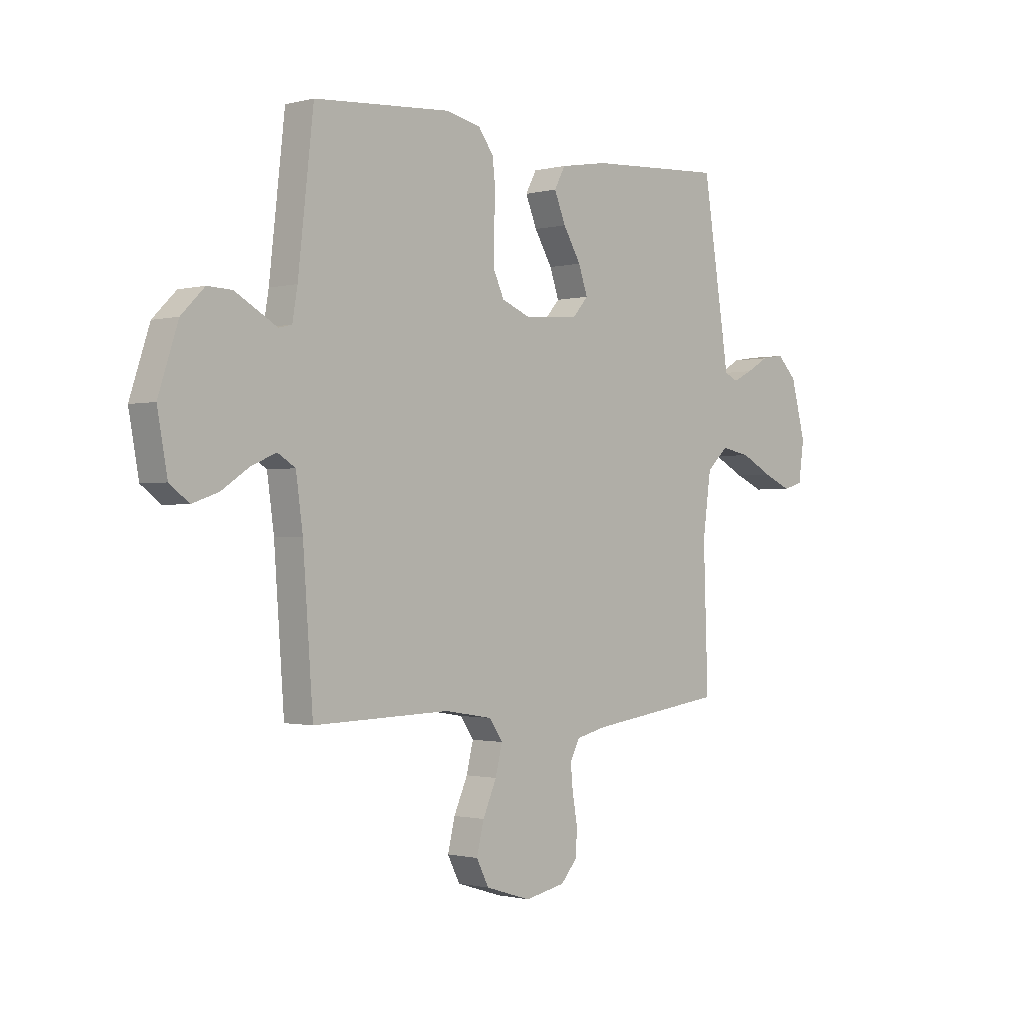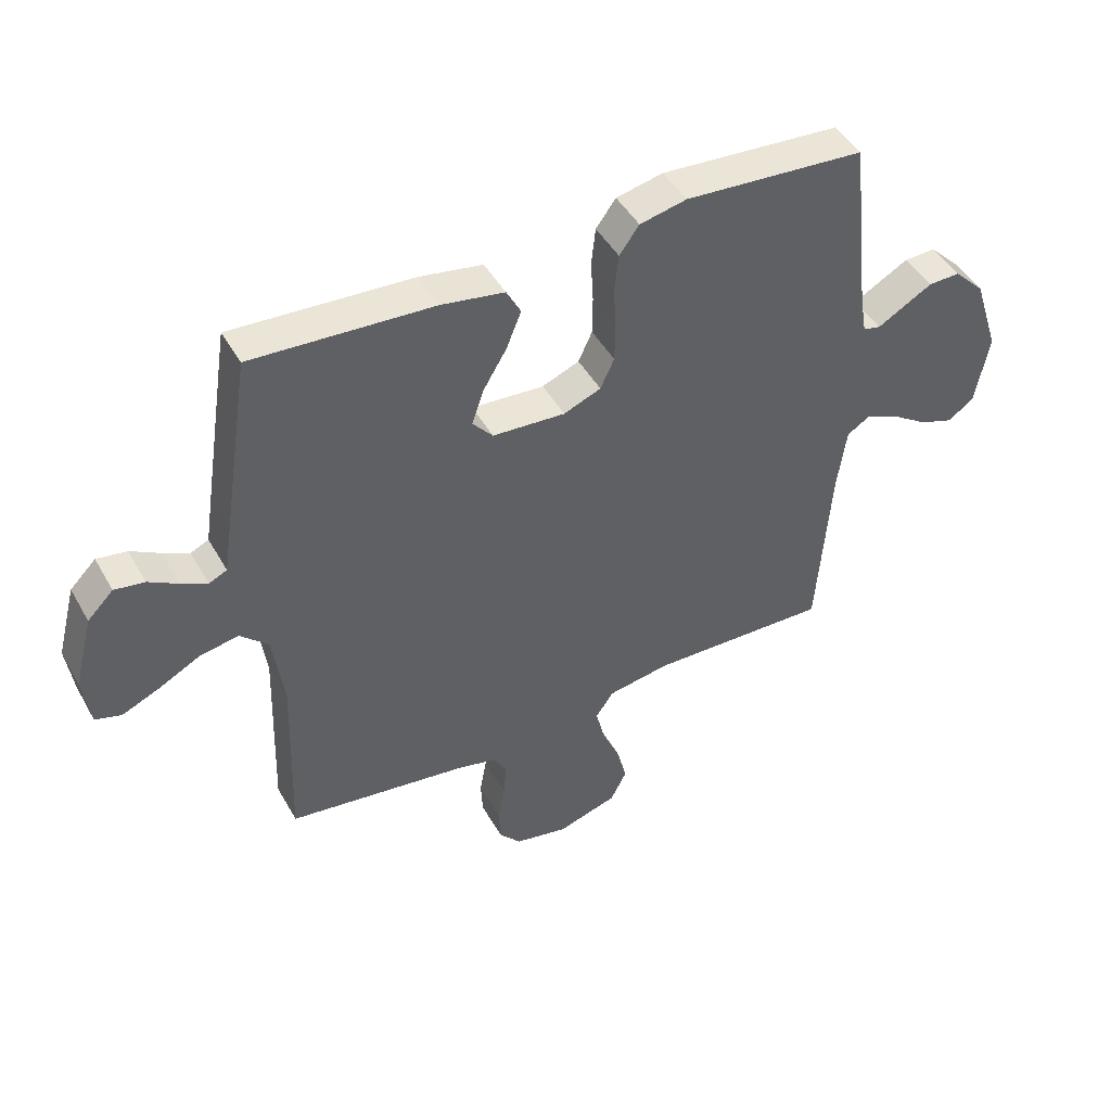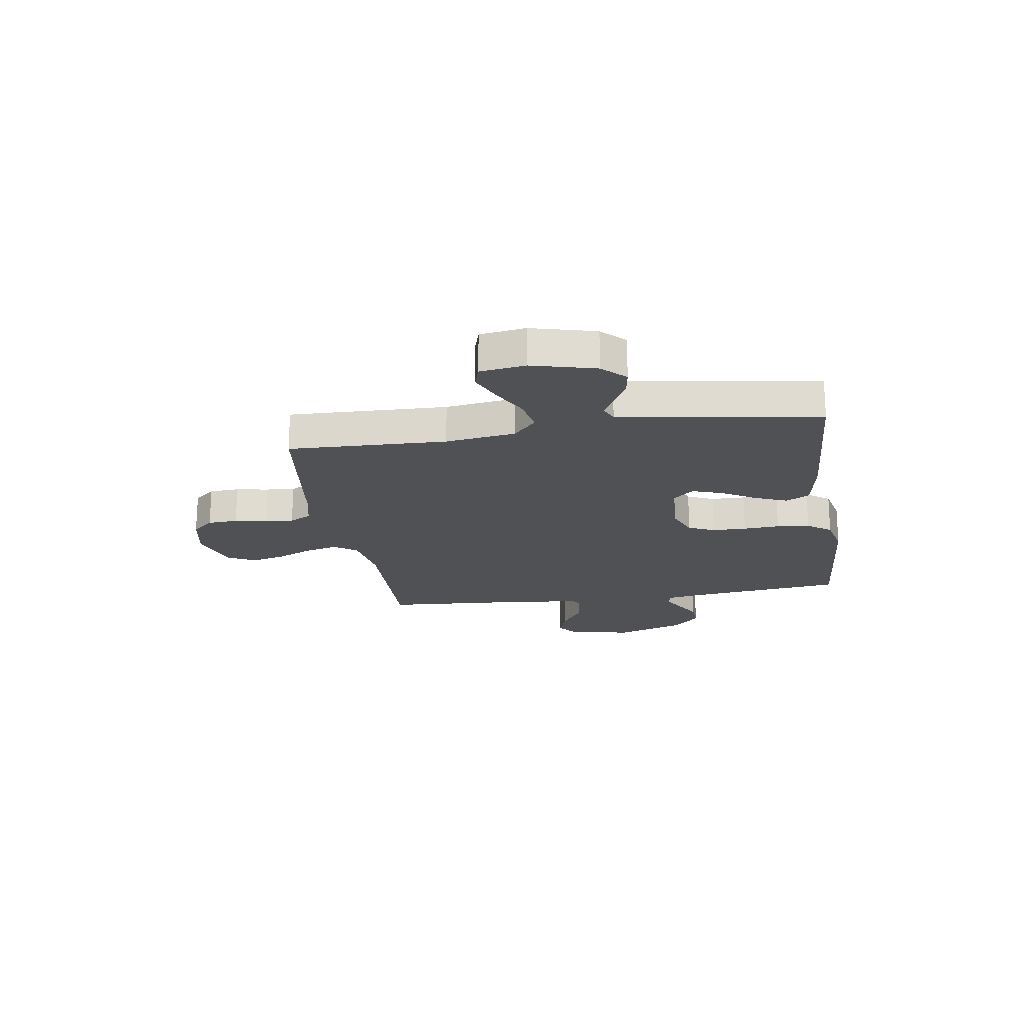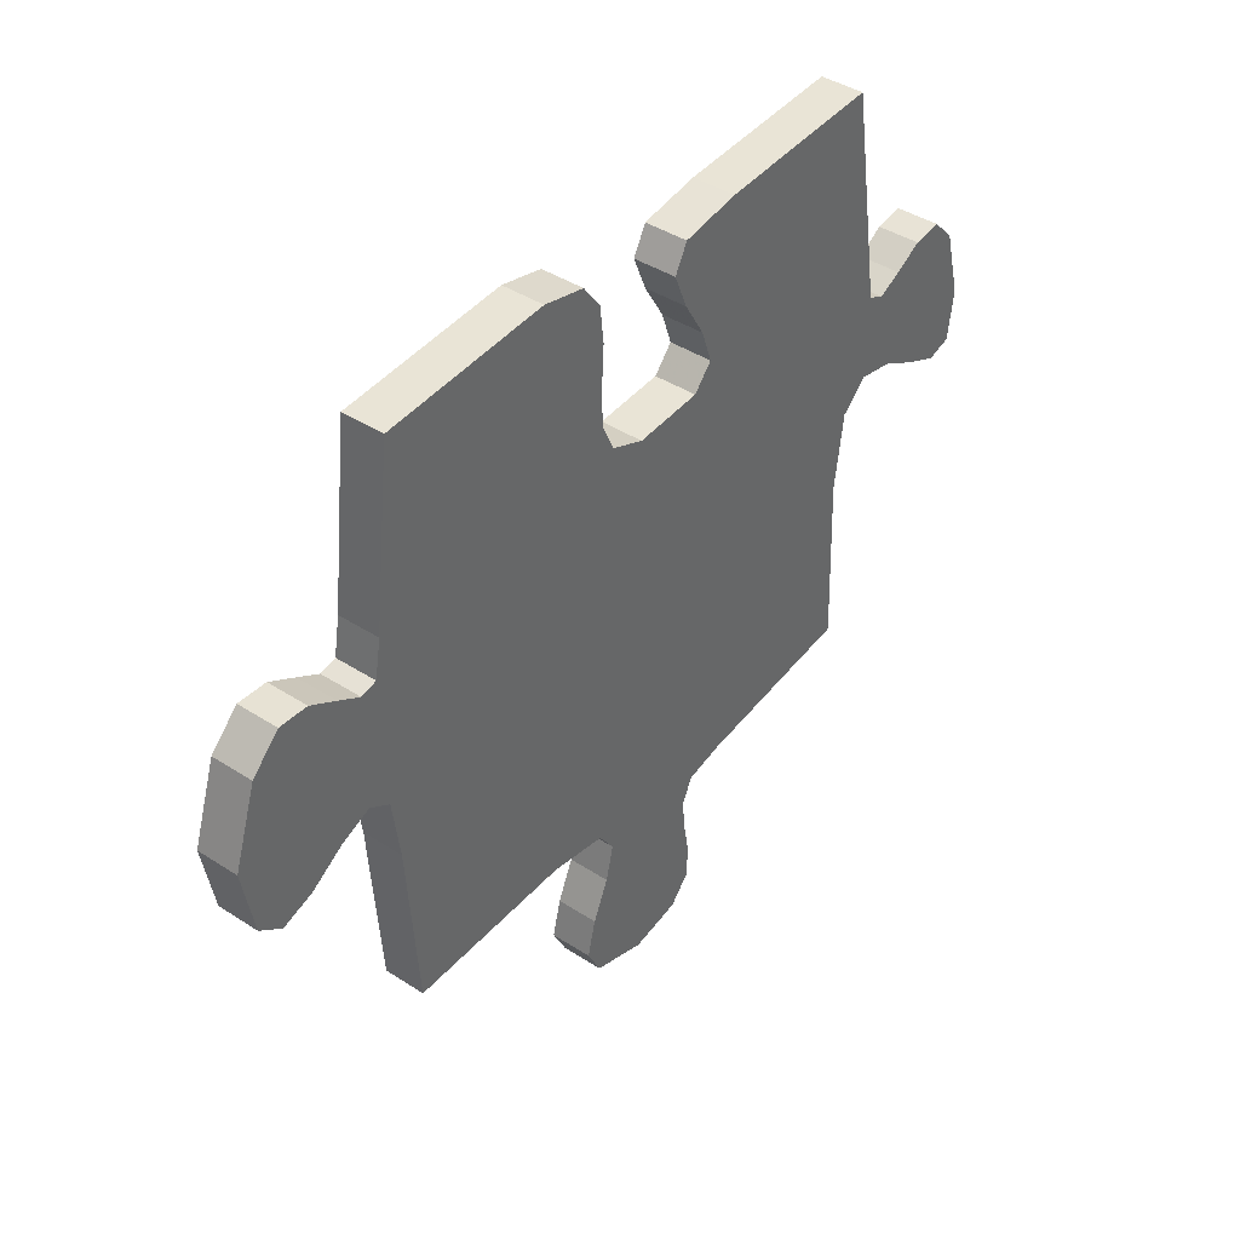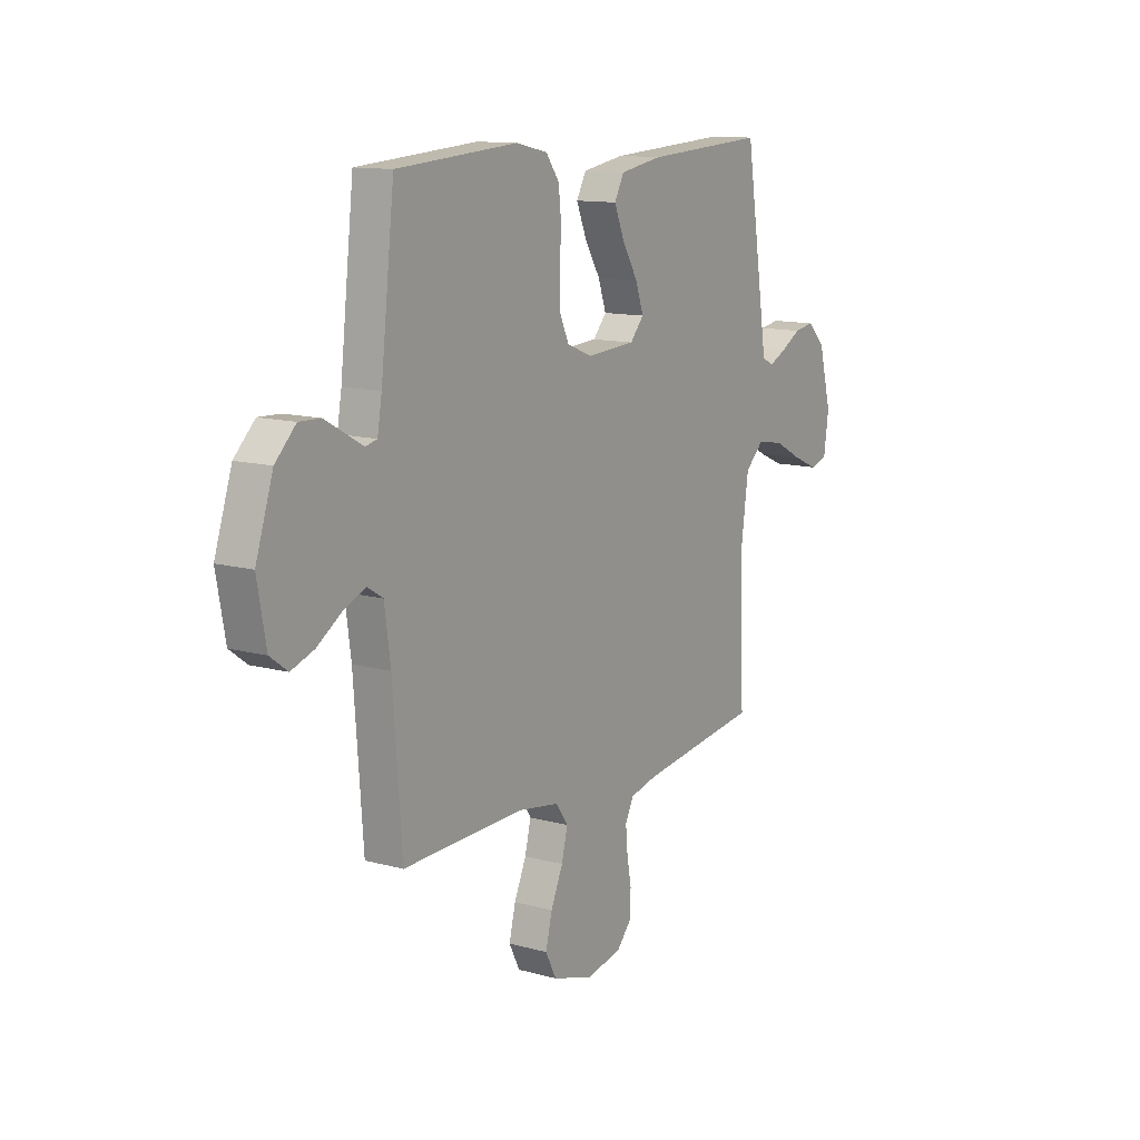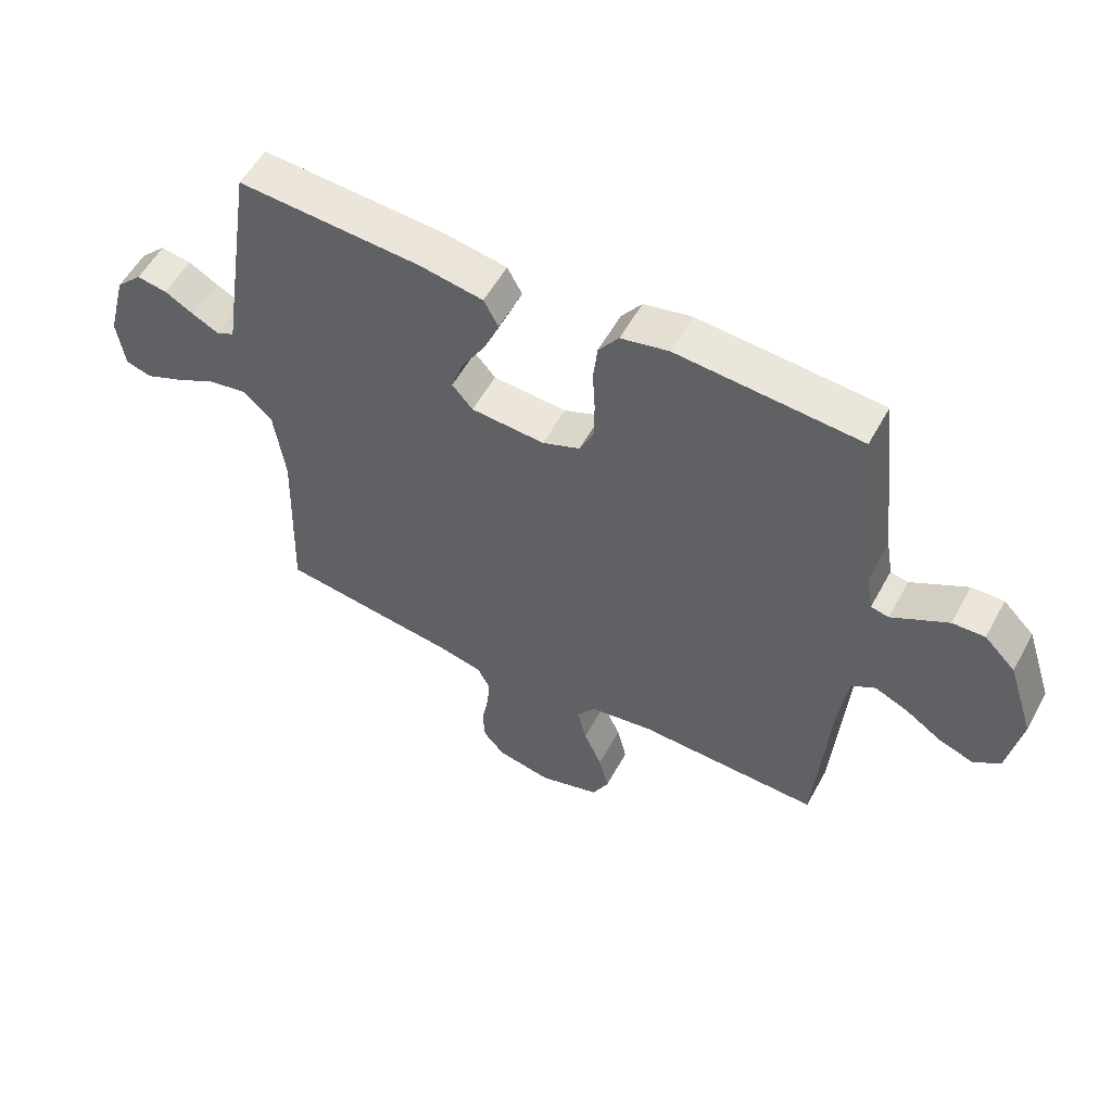
<metadata>
{"format":"obj","ext":"obj","renderer":"f3d","projection":"perspective","resolution":1024,"background":"white","views":[{"elev":-1.0,"azim":133.5,"up":"+Z"},{"elev":45.9,"azim":-28.1,"up":"+Z"},{"elev":-20.0,"azim":-81.0,"up":"+Y"},{"elev":41.2,"azim":128.3,"up":"+Z"},{"elev":12.4,"azim":122.9,"up":"+Z"},{"elev":55.5,"azim":28.4,"up":"+Z"}]}
</metadata>
<code>
v -0.5 0.07 0.5
v -0.2 0.07 0.482
v -0.095 0.07 0.464
v -0.071 0.07 0.419
v -0.096 0.07 0.358
v -0.135 0.07 0.293
v -0.155 0.07 0.235
v -0.121 0.07 0.196
v 0 0.07 0.188
v 0.062 0.07 0.213
v 0.085 0.07 0.263
v 0.086 0.07 0.328
v 0.082 0.07 0.397
v 0.089 0.07 0.46
v 0.122 0.07 0.505
v 0.2 0.07 0.522
v 0.5 0.07 0.5
v 0.534 0.07 0.2
v 0.545 0.07 0.135
v 0.574 0.07 0.128
v 0.616 0.07 0.152
v 0.666 0.07 0.18
v 0.719 0.07 0.182
v 0.77 0.07 0.131
v 0.813 0.07 0
v 0.791 0.07 -0.12
v 0.748 0.07 -0.152
v 0.691 0.07 -0.132
v 0.631 0.07 -0.092
v 0.576 0.07 -0.068
v 0.537 0.07 -0.092
v 0.522 0.07 -0.2
v 0.5 0.07 -0.5
v 0.2 0.07 -0.492
v 0.096 0.07 -0.509
v 0.066 0.07 -0.552
v 0.081 0.07 -0.613
v 0.111 0.07 -0.681
v 0.127 0.07 -0.746
v 0.1 0.07 -0.799
v 0 0.07 -0.83
v -0.089 0.07 -0.812
v -0.125 0.07 -0.771
v -0.128 0.07 -0.714
v -0.117 0.07 -0.653
v -0.112 0.07 -0.598
v -0.133 0.07 -0.557
v -0.2 0.07 -0.541
v -0.5 0.07 -0.5
v -0.49 0.07 -0.2
v -0.508 0.07 -0.068
v -0.555 0.07 -0.024
v -0.62 0.07 -0.036
v -0.689 0.07 -0.072
v -0.751 0.07 -0.099
v -0.794 0.07 -0.086
v -0.806 0.07 0
v -0.774 0.07 0.121
v -0.731 0.07 0.164
v -0.681 0.07 0.156
v -0.632 0.07 0.128
v -0.589 0.07 0.107
v -0.559 0.07 0.121
v -0.547 0.07 0.2
v -0.5 0 0.5
v -0.2 0 0.482
v -0.095 0 0.464
v -0.071 0 0.419
v -0.096 0 0.358
v -0.135 0 0.293
v -0.155 0 0.235
v -0.121 0 0.196
v 0 0 0.188
v 0.062 0 0.213
v 0.085 0 0.263
v 0.086 0 0.328
v 0.082 0 0.397
v 0.089 0 0.46
v 0.122 0 0.505
v 0.2 0 0.522
v 0.5 0 0.5
v 0.534 0 0.2
v 0.545 0 0.135
v 0.574 0 0.128
v 0.616 0 0.152
v 0.666 0 0.18
v 0.719 0 0.182
v 0.77 0 0.131
v 0.813 0 0
v 0.791 0 -0.12
v 0.748 0 -0.152
v 0.691 0 -0.132
v 0.631 0 -0.092
v 0.576 0 -0.068
v 0.537 0 -0.092
v 0.522 0 -0.2
v 0.5 0 -0.5
v 0.2 0 -0.492
v 0.096 0 -0.509
v 0.066 0 -0.552
v 0.081 0 -0.613
v 0.111 0 -0.681
v 0.127 0 -0.746
v 0.1 0 -0.799
v 0 0 -0.83
v -0.089 0 -0.812
v -0.125 0 -0.771
v -0.128 0 -0.714
v -0.117 0 -0.653
v -0.112 0 -0.598
v -0.133 0 -0.557
v -0.2 0 -0.541
v -0.5 0 -0.5
v -0.49 0 -0.2
v -0.508 0 -0.068
v -0.555 0 -0.024
v -0.62 0 -0.036
v -0.689 0 -0.072
v -0.751 0 -0.099
v -0.794 0 -0.086
v -0.806 0 0
v -0.774 0 0.121
v -0.731 0 0.164
v -0.681 0 0.156
v -0.632 0 0.128
v -0.589 0 0.107
v -0.559 0 0.121
v -0.547 0 0.2
f 63 64 1 2
f 58 59 60 61
f 58 61 62
f 57 58 62
f 56 57 62 63
f 53 54 55 56
f 48 49 50
f 47 48 50 51
f 42 43 44 45
f 42 45 46
f 41 42 46
f 40 41 46
f 37 38 39 40
f 36 37 40 46
f 35 36 46 47
f 32 33 34
f 31 32 34 35
f 26 27 28 29
f 26 29 30
f 25 26 30
f 24 25 30
f 23 24 30 31
f 20 21 22 23
f 15 16 17 18
f 15 18 19
f 12 13 14 15
f 11 12 15 19
f 10 11 19
f 9 10 19 20
f 3 4 5 6
f 63 2 3 6
f 53 56 63 6
f 31 35 47 51
f 31 51 52
f 20 23 31
f 8 9 20 31
f 8 31 52
f 7 8 52 53
f 6 7 53
f 66 65 128 127
f 125 124 123 122
f 126 125 122
f 126 122 121
f 127 126 121 120
f 120 119 118 117
f 114 113 112
f 115 114 112 111
f 109 108 107 106
f 110 109 106
f 110 106 105
f 110 105 104
f 104 103 102 101
f 110 104 101 100
f 111 110 100 99
f 98 97 96
f 99 98 96 95
f 93 92 91 90
f 94 93 90
f 94 90 89
f 94 89 88
f 95 94 88 87
f 87 86 85 84
f 82 81 80 79
f 83 82 79
f 79 78 77 76
f 83 79 76 75
f 83 75 74
f 84 83 74 73
f 70 69 68 67
f 70 67 66 127
f 70 127 120 117
f 115 111 99 95
f 116 115 95
f 95 87 84
f 95 84 73 72
f 116 95 72
f 117 116 72 71
f 117 71 70
f 1 65 66 2
f 2 66 67 3
f 3 67 68 4
f 4 68 69 5
f 5 69 70 6
f 6 70 71 7
f 7 71 72 8
f 8 72 73 9
f 9 73 74 10
f 10 74 75 11
f 11 75 76 12
f 12 76 77 13
f 13 77 78 14
f 14 78 79 15
f 15 79 80 16
f 16 80 81 17
f 17 81 82 18
f 18 82 83 19
f 19 83 84 20
f 20 84 85 21
f 21 85 86 22
f 22 86 87 23
f 23 87 88 24
f 24 88 89 25
f 25 89 90 26
f 26 90 91 27
f 27 91 92 28
f 28 92 93 29
f 29 93 94 30
f 30 94 95 31
f 31 95 96 32
f 32 96 97 33
f 33 97 98 34
f 34 98 99 35
f 35 99 100 36
f 36 100 101 37
f 37 101 102 38
f 38 102 103 39
f 39 103 104 40
f 40 104 105 41
f 41 105 106 42
f 42 106 107 43
f 43 107 108 44
f 44 108 109 45
f 45 109 110 46
f 46 110 111 47
f 47 111 112 48
f 48 112 113 49
f 49 113 114 50
f 50 114 115 51
f 51 115 116 52
f 52 116 117 53
f 53 117 118 54
f 54 118 119 55
f 55 119 120 56
f 56 120 121 57
f 57 121 122 58
f 58 122 123 59
f 59 123 124 60
f 60 124 125 61
f 61 125 126 62
f 62 126 127 63
f 63 127 128 64
f 64 128 65 1

</code>
